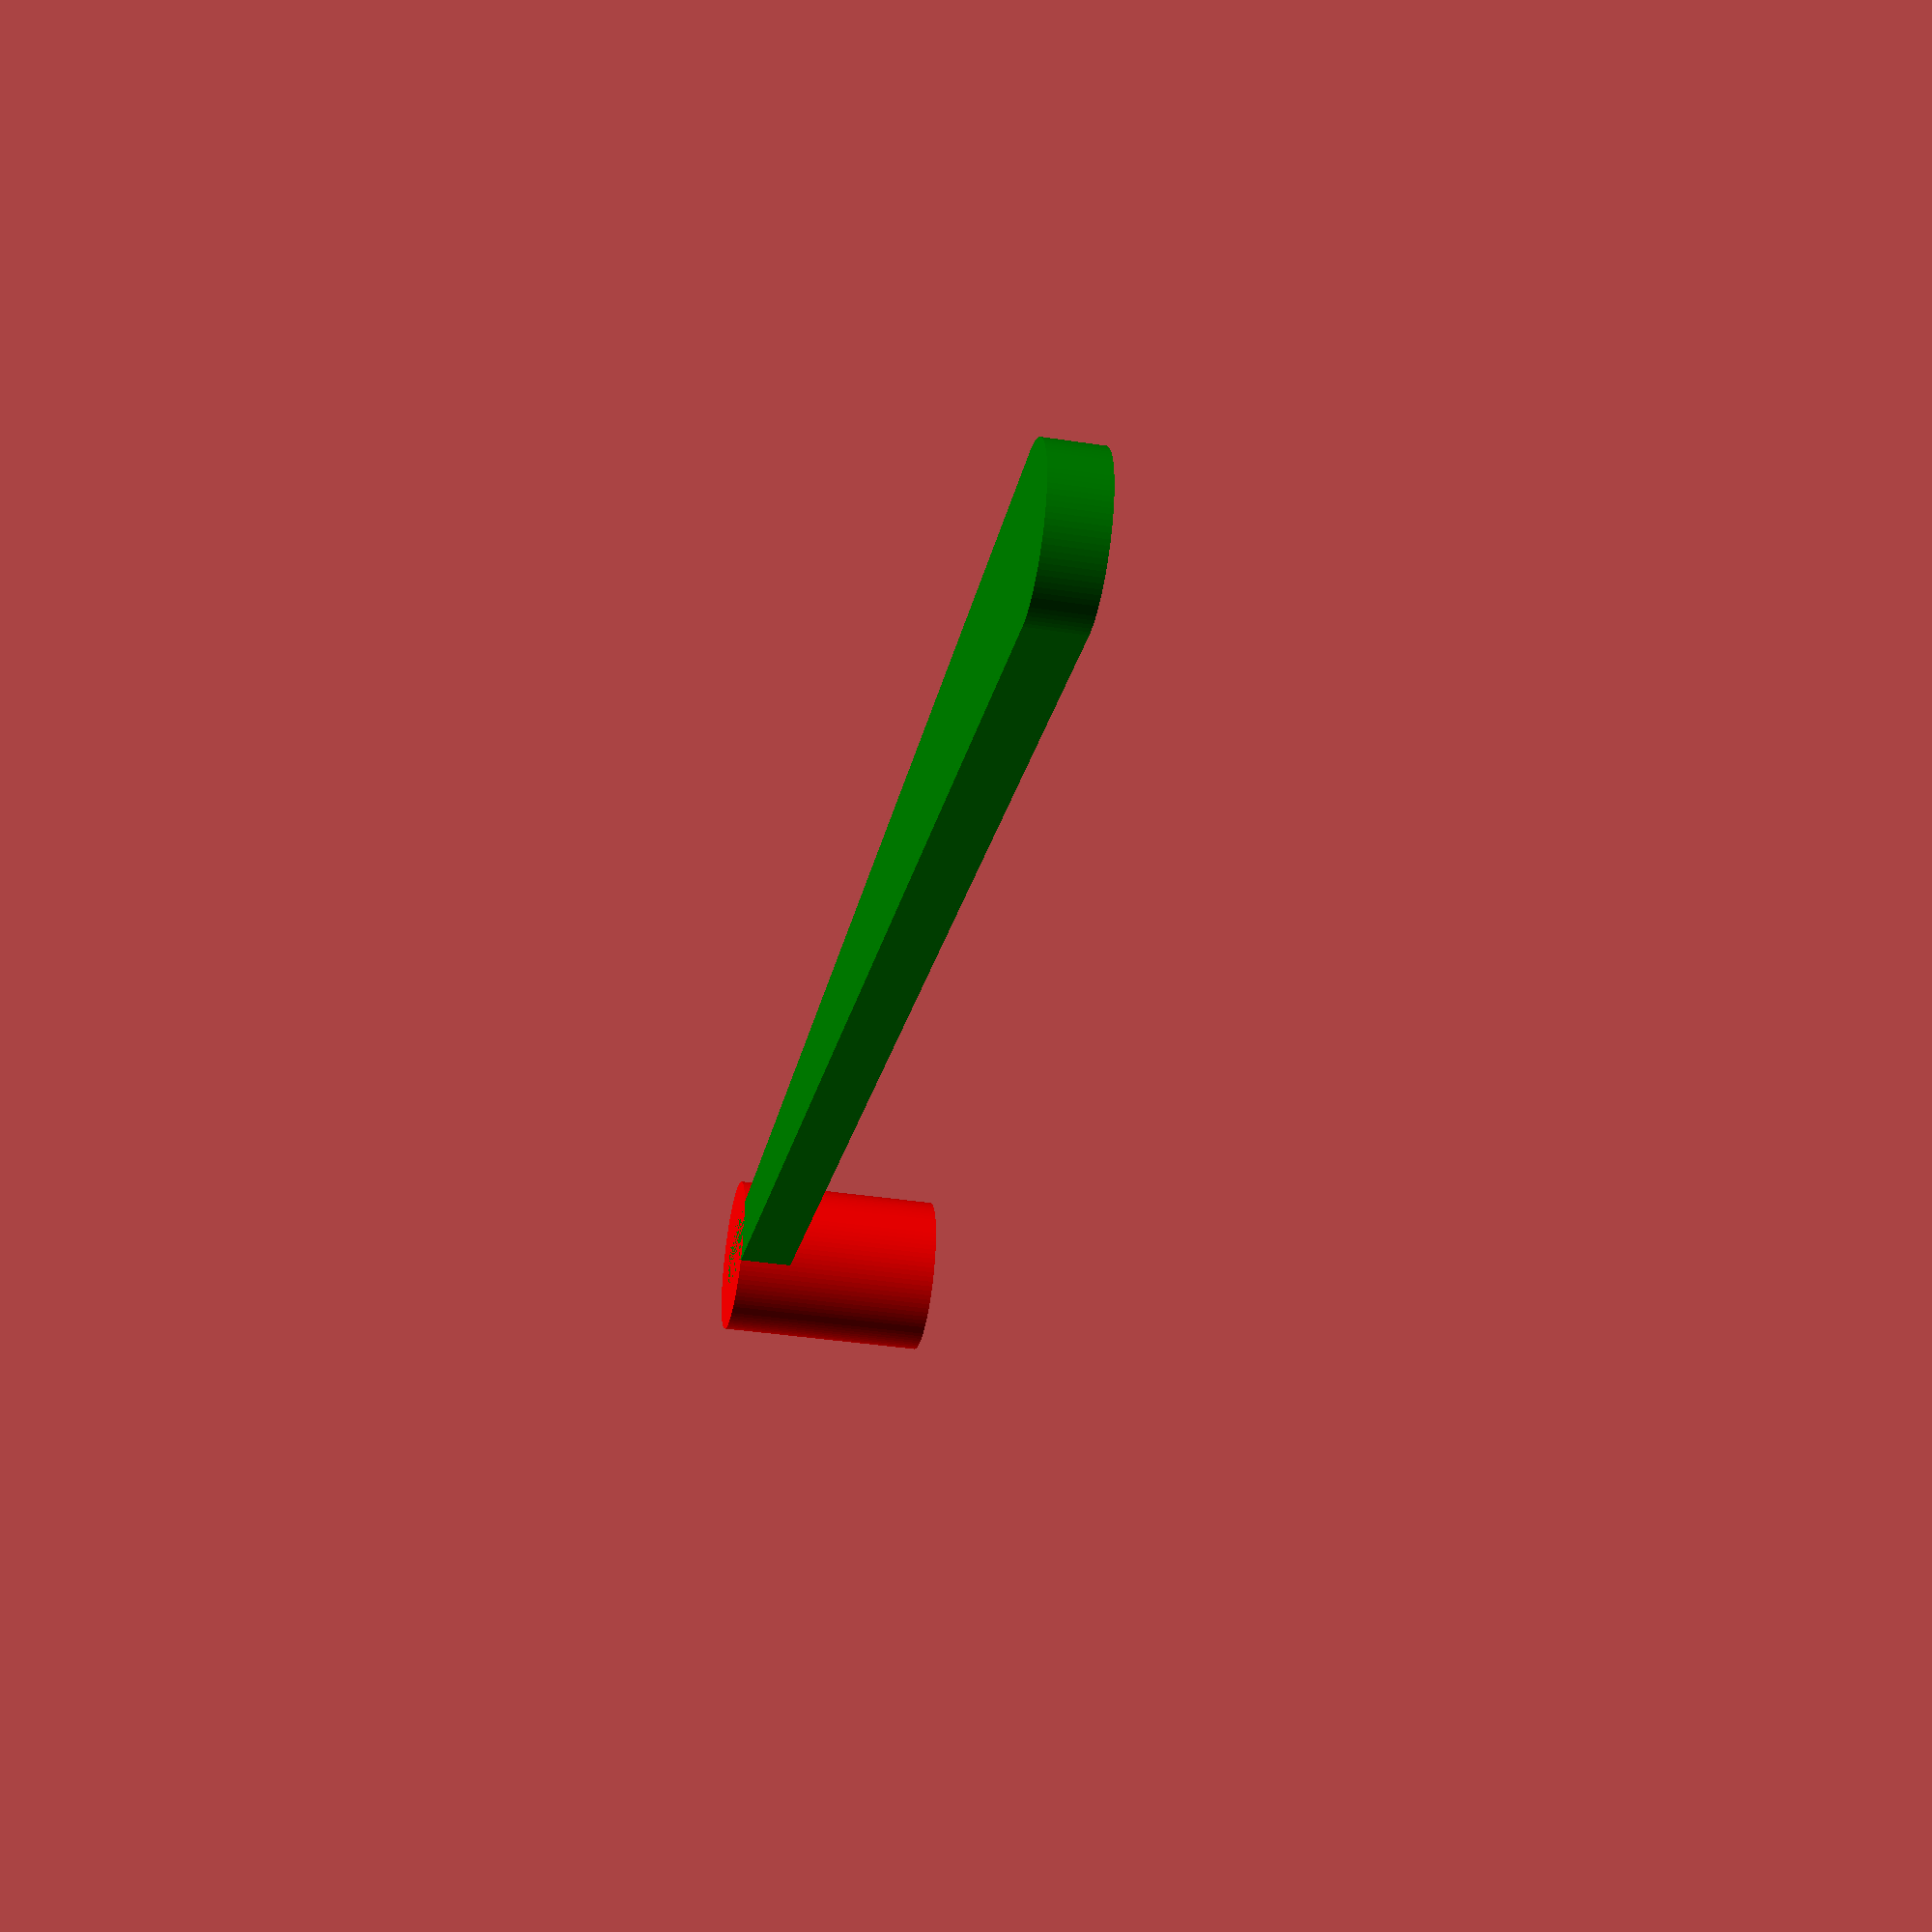
<openscad>
$fn=100;

// Volume ccm
V=3.8; //[1:20]


// prints 
Ve1=380; // expected
Va1=9.8*3.14*((6.8/2)^2); // printed
shrinkF1=Va1/Ve1; // shrink factor
echo("SHRINK1",Va1,Ve1,shrinkF1); 


Ve2=350;
Va2=8.85*3.14*((6.75/2)^2);
shrinkF2=Va2/Ve2;
echo("SHRINK2",Va2,Ve2,shrinkF2); 

// 
shrinkF=(shrinkF1+shrinkF2)/2;

echo("Shrink", shrinkF);




r=3.5;

h=V*(1/shrinkF)*100/(3.14*r*r);
echo(r,h);

wall=1;

echo("Computed VOLUME", h * 3.14  * r *r);

handle=90;
handleZ=3;

difference() {
union() {

color("green") 
difference() {
hull() {
  cylinder(handleZ, r/2,r/2);
    
  translate([handle,0,0])
    cylinder(handleZ, r+wall, r+wall);     
}
 translate([40,-2,handleZ-0.5]) 
  linear_extrude(height = handleZ )
    text(str(V,"cc"), font="Futura", size=4);
}
color("red")
cylinder(h+wall, r+wall, r+wall);

}

// cut the cylinder, 
// don't care what was before
union() {
translate([0,0,wall])
 cylinder(h+5, r,r);
translate([0,0,wall+h]) 
  cylinder(h, 2*r, 2*r);
}
}


</openscad>
<views>
elev=37.8 azim=166.9 roll=258.9 proj=p view=solid
</views>
